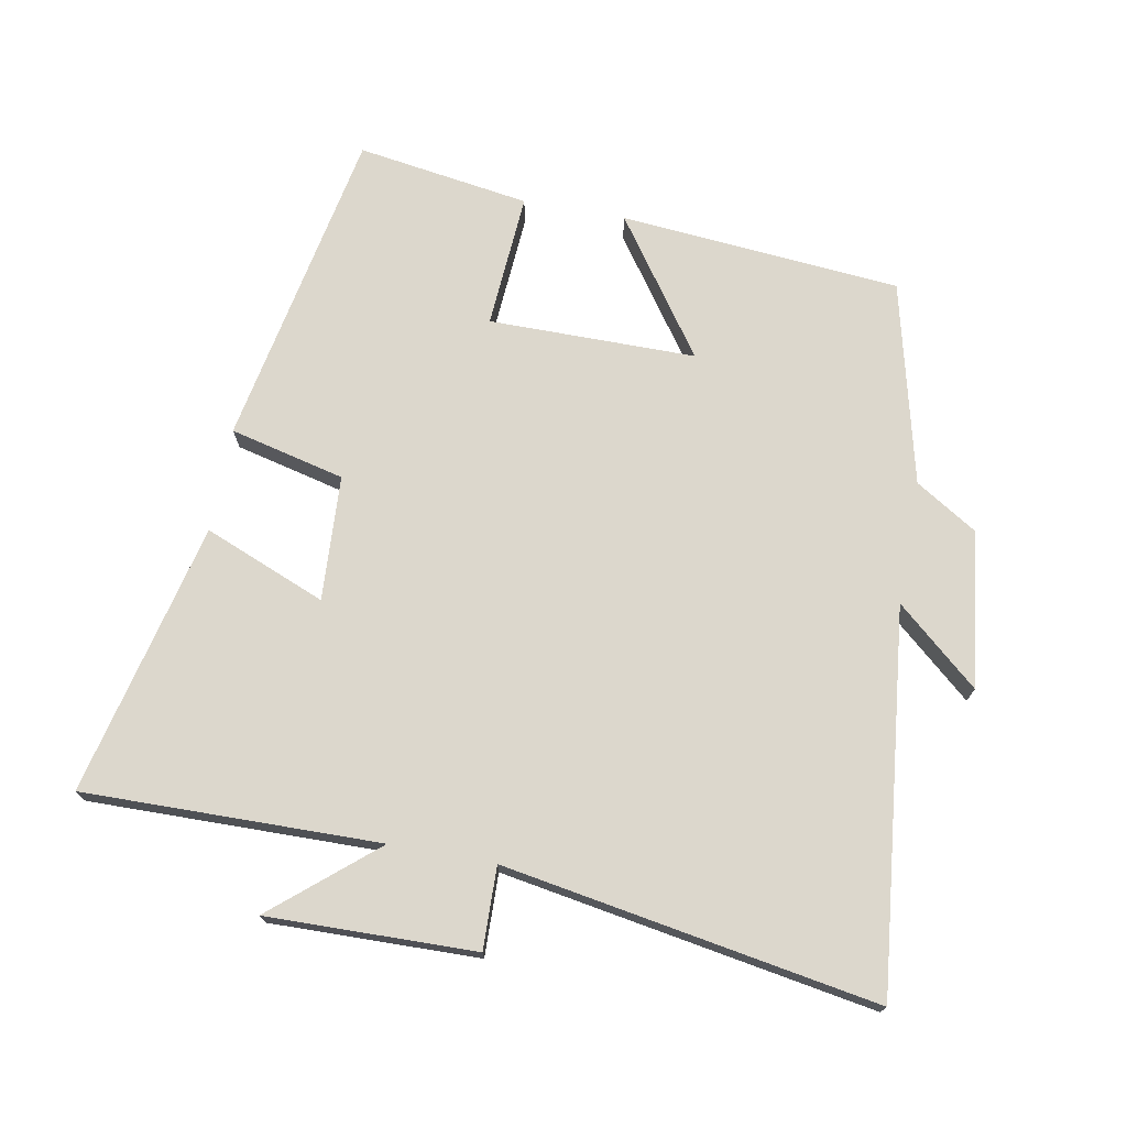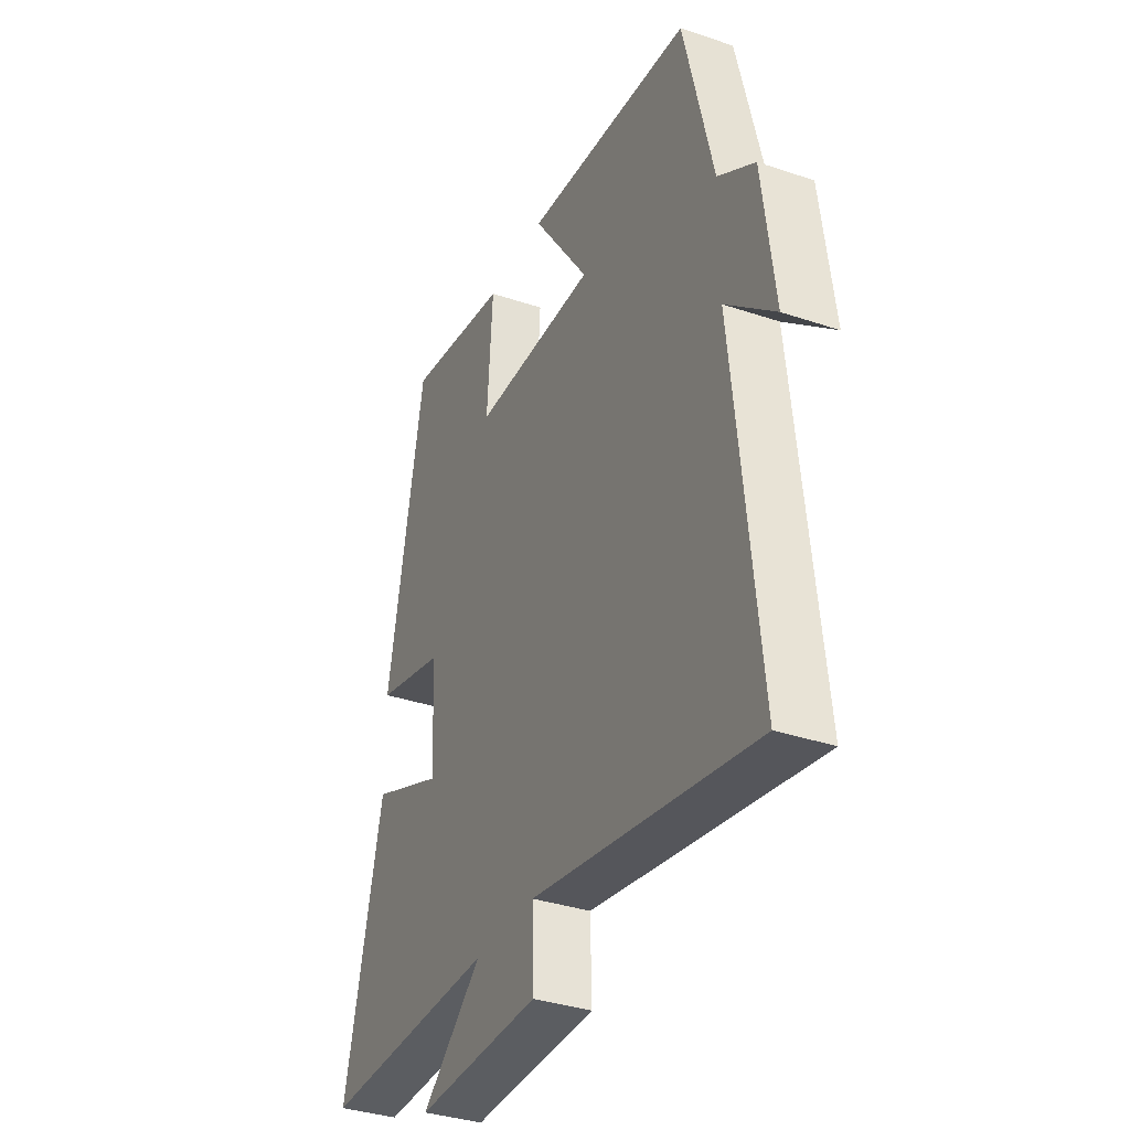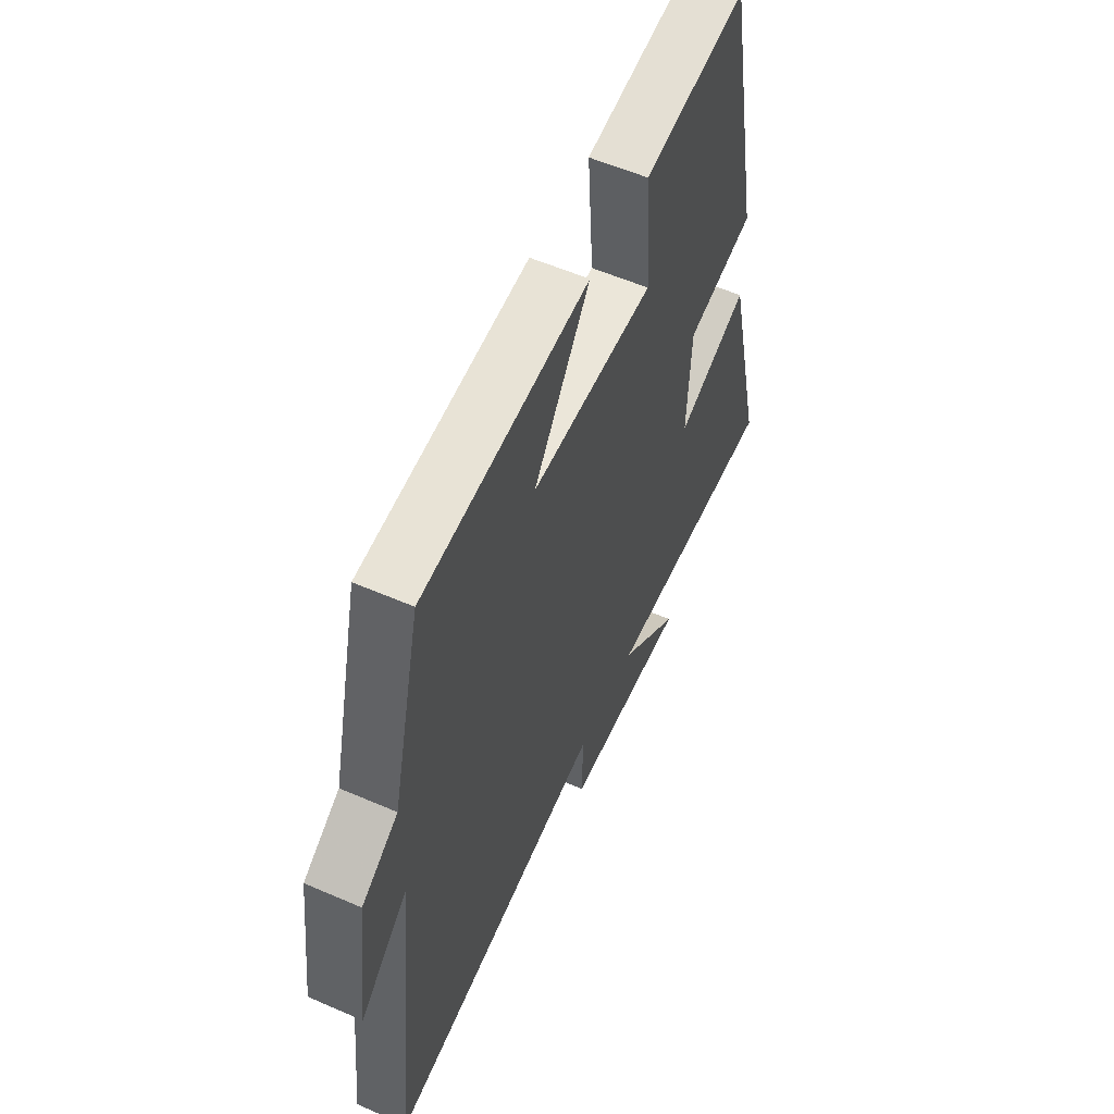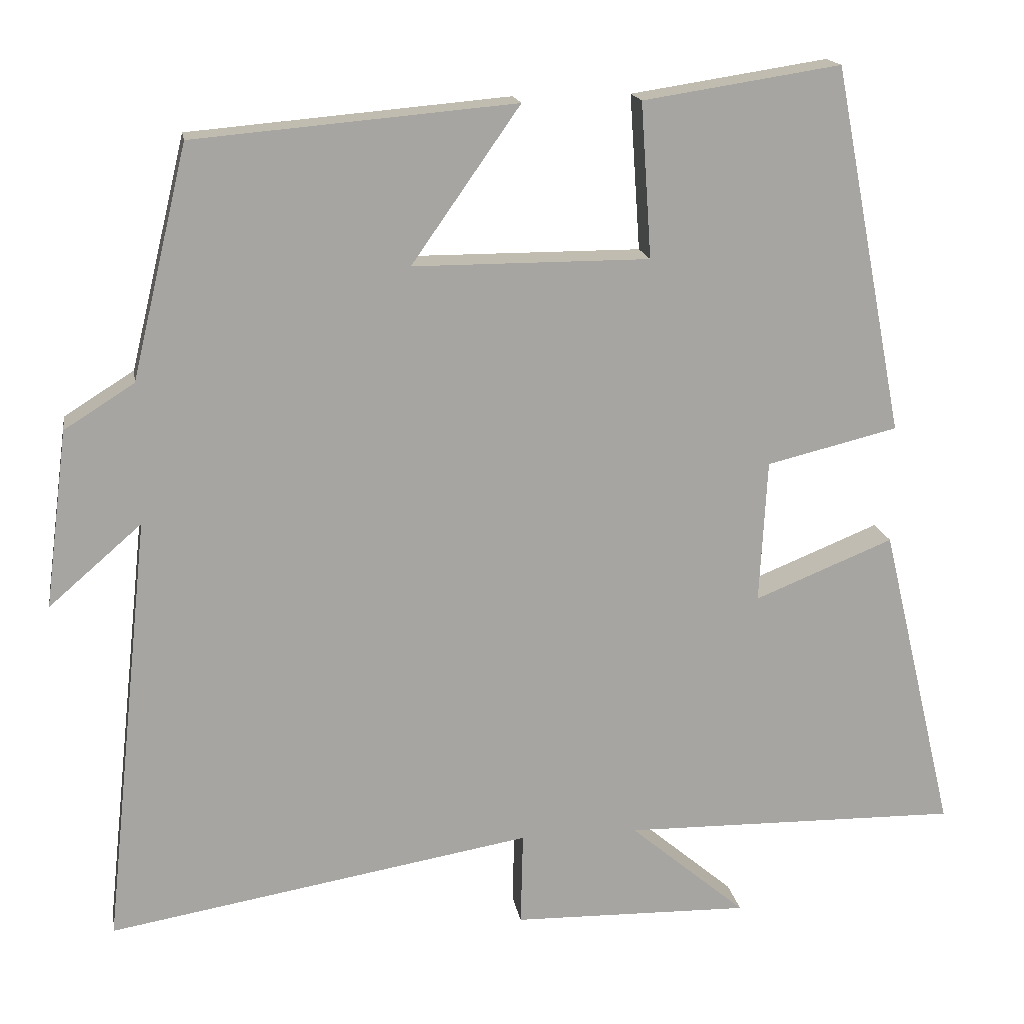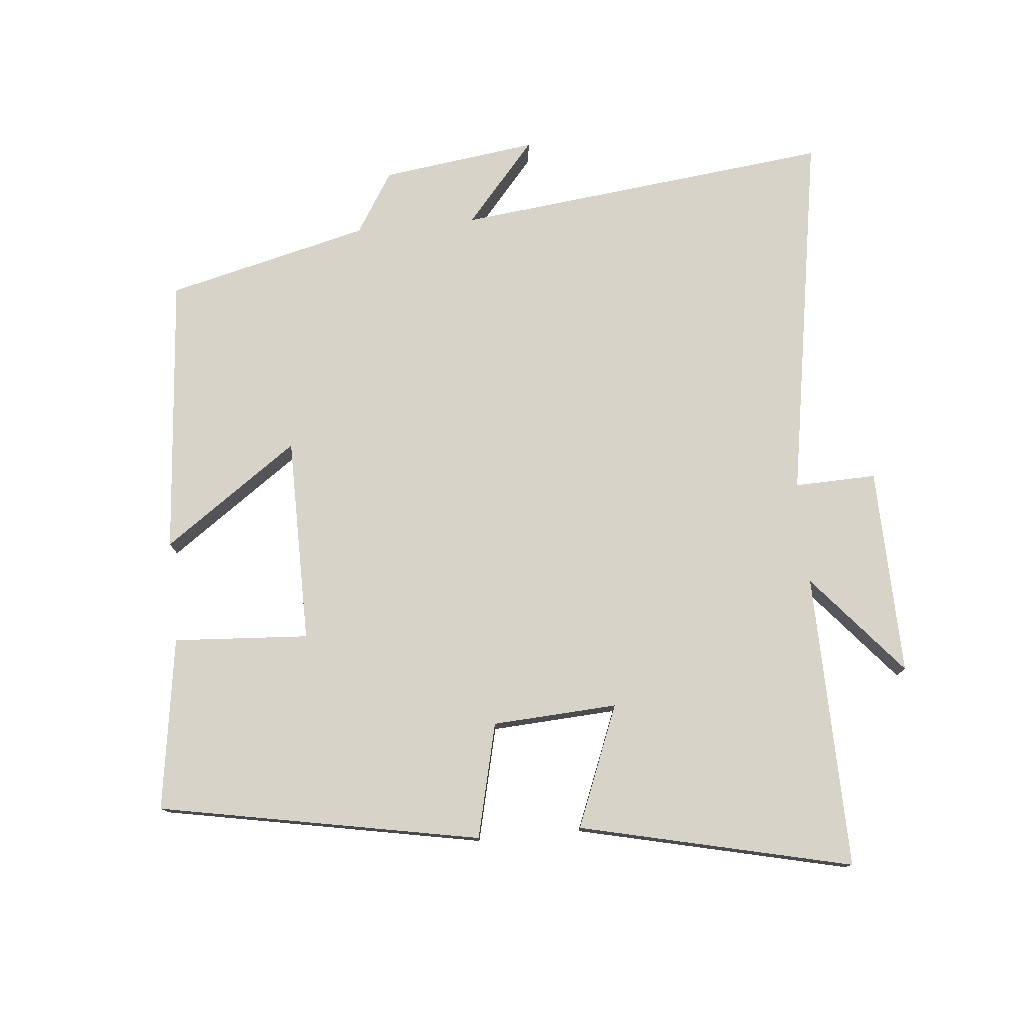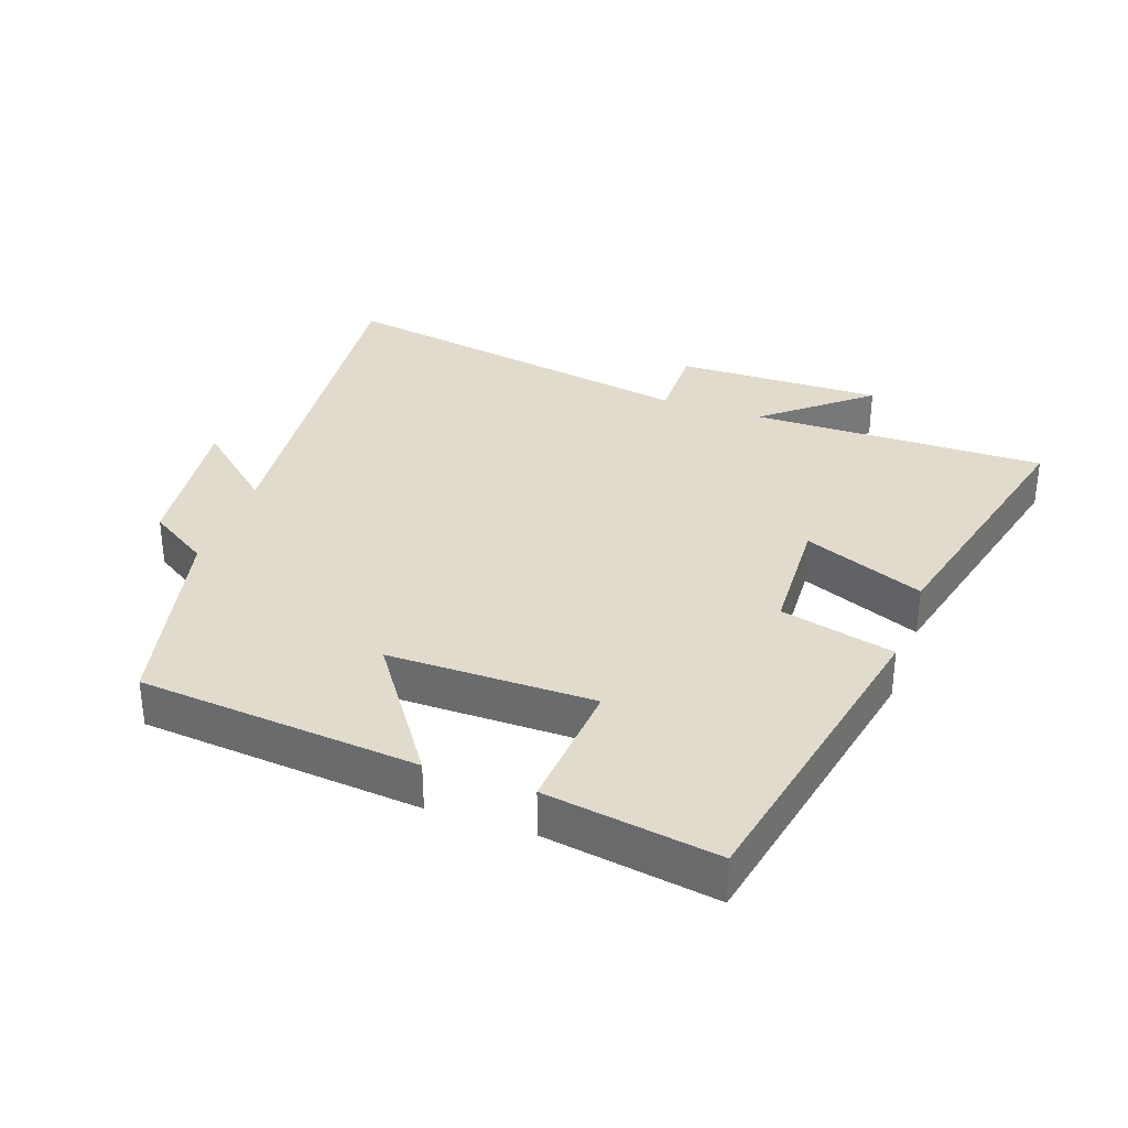
<metadata>
{"format":"obj","ext":"obj","renderer":"f3d","projection":"perspective","resolution":1024,"background":"white","views":[{"elev":72.9,"azim":-169.6,"up":"+Y"},{"elev":-35.2,"azim":-114.2,"up":"+Z"},{"elev":56.7,"azim":-65.6,"up":"+Z"},{"elev":16.6,"azim":-9.2,"up":"+Z"},{"elev":77.2,"azim":84.3,"up":"+Y"},{"elev":33.3,"azim":19.8,"up":"+Y"}]}
</metadata>
<code>
v 0.597 0.07 -0.506
v 0.153 0.07 -0.5
v 0.306 0.07 -0.629
v -0.006 0.07 -0.623
v -0.003 0.07 -0.5
v -0.561 0.07 -0.596
v -0.5 0.07 -0.027
v -0.622 0.07 -0.133
v -0.592 0.07 0.101
v -0.5 0.07 0.159
v -0.427 0.07 0.463
v -0.006 0.07 0.5
v -0.148 0.07 0.297
v 0.162 0.07 0.297
v 0.148 0.07 0.5
v 0.407 0.07 0.54
v 0.5 0.07 0.058
v 0.328 0.07 0.016
v 0.318 0.07 -0.172
v 0.5 0.07 -0.098
v 0.597 0 -0.506
v 0.153 0 -0.5
v 0.306 0 -0.629
v -0.006 0 -0.623
v -0.003 0 -0.5
v -0.561 0 -0.596
v -0.5 0 -0.027
v -0.622 0 -0.133
v -0.592 0 0.101
v -0.5 0 0.159
v -0.427 0 0.463
v -0.006 0 0.5
v -0.148 0 0.297
v 0.162 0 0.297
v 0.148 0 0.5
v 0.407 0 0.54
v 0.5 0 0.058
v 0.328 0 0.016
v 0.318 0 -0.172
v 0.5 0 -0.098
f 19 20 1 2
f 18 19 2
f 16 17 18
f 15 16 18
f 14 15 18
f 13 14 18 2
f 10 11 12 13
f 9 10 13
f 8 9 13
f 7 8 13
f 5 6 7 13
f 5 13 2
f 2 3 4 5
f 22 21 40 39
f 22 39 38
f 38 37 36
f 38 36 35
f 38 35 34
f 22 38 34 33
f 33 32 31 30
f 33 30 29
f 33 29 28
f 33 28 27
f 33 27 26 25
f 22 33 25
f 25 24 23 22
f 1 21 22 2
f 2 22 23 3
f 3 23 24 4
f 4 24 25 5
f 5 25 26 6
f 6 26 27 7
f 7 27 28 8
f 8 28 29 9
f 9 29 30 10
f 10 30 31 11
f 11 31 32 12
f 12 32 33 13
f 13 33 34 14
f 14 34 35 15
f 15 35 36 16
f 16 36 37 17
f 17 37 38 18
f 18 38 39 19
f 19 39 40 20
f 20 40 21 1

</code>
